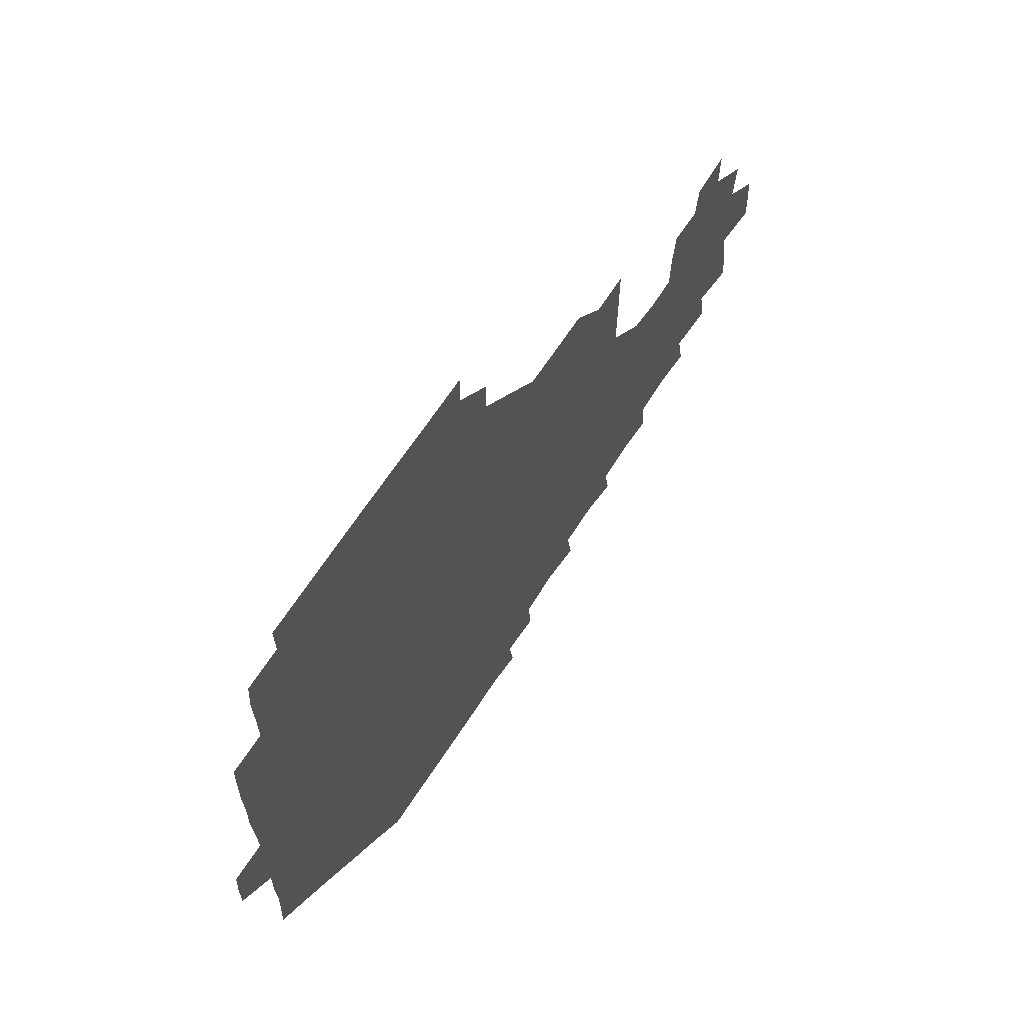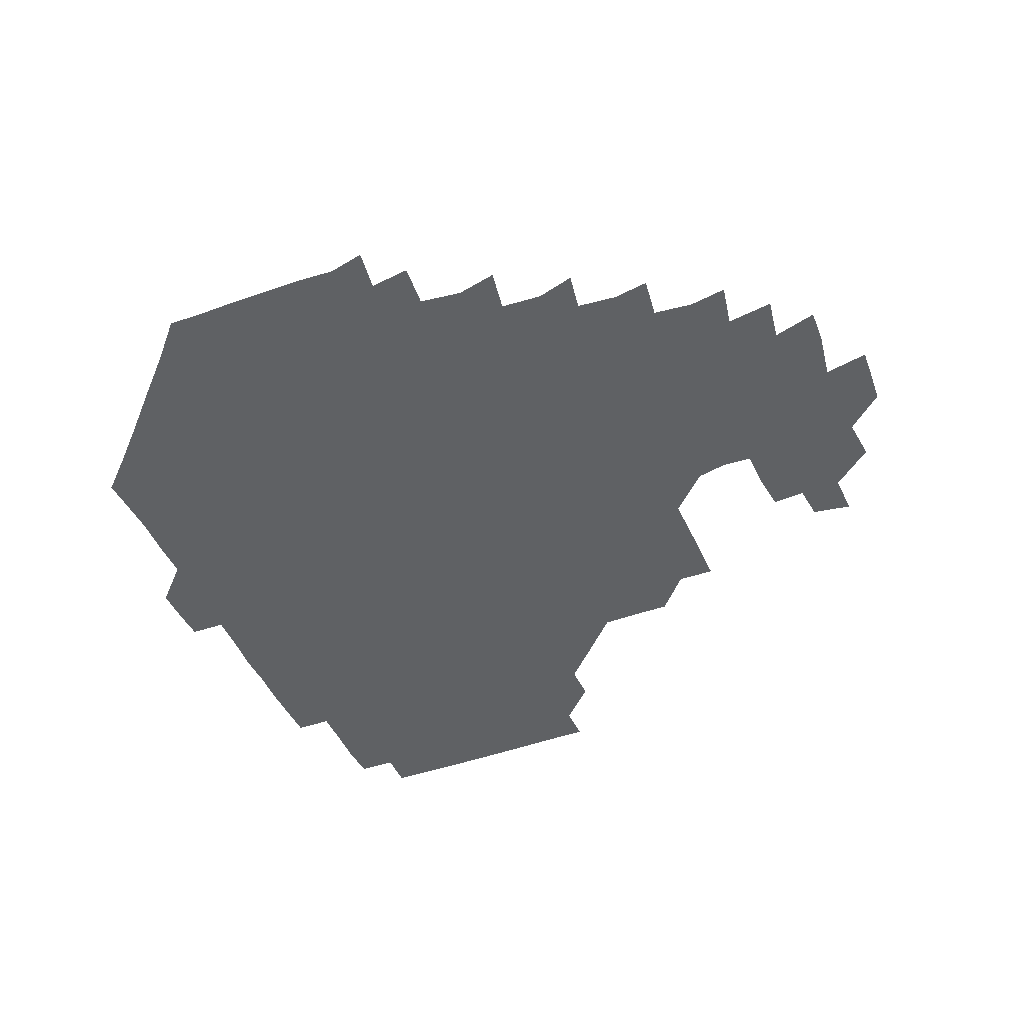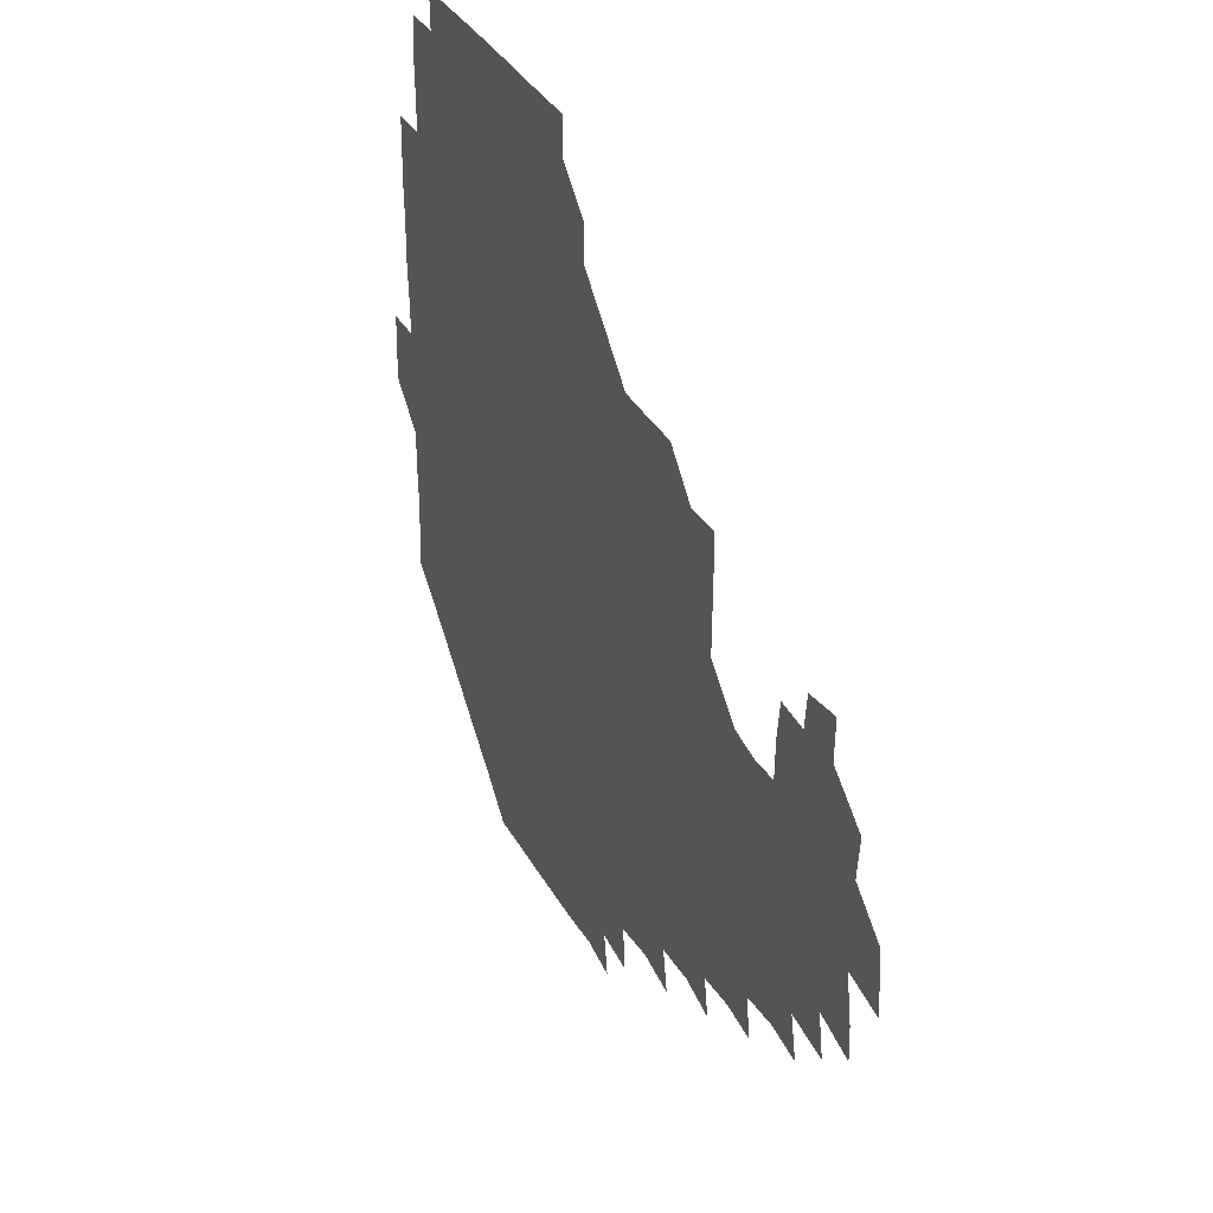
<metadata>
{"format":"obj","ext":"obj","renderer":"f3d","projection":"perspective","resolution":1024,"background":"white","views":[{"elev":66.2,"azim":-56.7,"up":"+Y"},{"elev":-45.7,"azim":23.1,"up":"+Z"},{"elev":36.1,"azim":64.3,"up":"+Y"}]}
</metadata>
<code>
v 194.5 256.8 0
v 194.6 271 0
v 195.3 284.8 0
v 209.2 180.2 0
v 210 194.3 0
v 210.6 209.6 0
v 210 225.3 0
v 210.2 241.2 0
v 210.3 256.1 0
v 210.7 270.8 0
v 210.3 285.3 0
v 210 300.8 0
v 209.1 316.2 0
v 209.5 331.1 0
v 209.1 346.3 0
v 209.4 360.9 0
v 209.8 374.2 0
v 224 166.2 0
v 225 180.7 0
v 226.1 195.9 0
v 226.3 210.9 0
v 227.4 226.3 0
v 227.6 241.1 0
v 226.3 256.1 0
v 226.6 271 0
v 226.5 285.9 0
v 226.3 300.9 0
v 226.4 315.9 0
v 225.9 331 0
v 226 345.9 0
v 226.2 360.4 0
v 225 374.5 0
v 225 389.9 0
v 224.6 405.2 0
v 225.7 419.3 0
v 239.3 151.2 0
v 239.6 165.9 0
v 240.8 181 0
v 240.9 196 0
v 241.2 211 0
v 241.4 226 0
v 242.8 241.2 0
v 241.6 256.1 0
v 241.1 271 0
v 241.1 286 0
v 242.1 300.9 0
v 241.3 316 0
v 241.1 331 0
v 241.6 346 0
v 241.6 360.9 0
v 241.1 375.9 0
v 241.2 390.8 0
v 241.2 405.6 0
v 241.3 419.8 0
v 241.2 434.6 0
v 254.9 135.4 0
v 256 151.2 0
v 256.2 166.3 0
v 256.2 181.2 0
v 256.5 196.2 0
v 256.3 211.1 0
v 256.3 226.1 0
v 256.8 241.1 0
v 256.6 256 0
v 256.3 271 0
v 256.4 286 0
v 256 301.1 0
v 256.1 316.1 0
v 256.6 331.1 0
v 256.5 346.1 0
v 256.7 361 0
v 256.3 376.1 0
v 256.2 391.1 0
v 256.4 406 0
v 256.6 420.7 0
v 257 435 0
v 270.9 119.7 0
v 272 136.7 0
v 271.8 151.6 0
v 271.4 166.3 0
v 271.7 181.4 0
v 271.3 196.2 0
v 271.5 211.2 0
v 271.4 226.1 0
v 271.5 241 0
v 271.2 256 0
v 271 271 0
v 270.8 286.1 0
v 271 301.1 0
v 271 316.1 0
v 271.3 331.1 0
v 271.2 346.1 0
v 270.8 361.1 0
v 271.3 376.2 0
v 271 391.1 0
v 271.7 406.1 0
v 271.3 420.9 0
v 272.2 435.4 0
v 285.3 104.3 0
v 286.6 121.8 0
v 286.8 136.9 0
v 286.4 151.5 0
v 286.8 166.6 0
v 286.5 181.4 0
v 286.5 196.3 0
v 286.4 211.2 0
v 286.6 226.1 0
v 286.2 241 0
v 286.1 255.9 0
v 285.8 271.1 0
v 286.2 286 0
v 286 301.1 0
v 286 316.1 0
v 286.1 331.1 0
v 286 346.1 0
v 286.2 361.2 0
v 286 376.2 0
v 286.3 391.3 0
v 286.1 406.2 0
v 286.5 421.1 0
v 286.8 435.7 0
v 300.3 104.8 0
v 301.5 122.5 0
v 301.5 137.1 0
v 301.3 151.6 0
v 301.4 166.6 0
v 301.5 181.5 0
v 301 196.1 0
v 301.6 211.3 0
v 301.9 226.1 0
v 301.3 240.9 0
v 301 256 0
v 300.9 271 0
v 301 286 0
v 300.9 301.1 0
v 301.1 316.1 0
v 300.9 331.1 0
v 301 346.2 0
v 301.1 361.2 0
v 300.9 376.2 0
v 301.1 391.3 0
v 300.8 406.1 0
v 301.3 421.1 0
v 301.6 435.8 0
v 316 104.7 0
v 316.1 122.2 0
v 316.1 137 0
v 316.2 151.8 0
v 316.3 166.7 0
v 316.2 181.5 0
v 316.3 196.4 0
v 316.4 211.3 0
v 316.7 226.2 0
v 316.4 240.8 0
v 316.2 255.8 0
v 315.9 271 0
v 315.9 286.1 0
v 315.9 301.1 0
v 315.9 316.1 0
v 315.9 331.1 0
v 315.9 346.1 0
v 316 361.2 0
v 315.9 376.1 0
v 315.9 391.3 0
v 316 406.3 0
v 316.1 421.1 0
v 316.5 435.8 0
v 331.9 104.9 0
v 331 121.9 0
v 330.9 136.7 0
v 330.9 151.8 0
v 331 166.9 0
v 331 181.5 0
v 331.1 196.4 0
v 331.1 211.2 0
v 331.3 226.2 0
v 331.2 240.9 0
v 331.2 255.6 0
v 330.9 270.9 0
v 330.8 286.4 0
v 330.8 301.2 0
v 330.9 316.1 0
v 330.9 331.2 0
v 330.9 346.2 0
v 330.8 361.2 0
v 330.9 376.2 0
v 330.8 391.3 0
v 331 406.2 0
v 331.1 421.1 0
v 331.4 435.7 0
v 347.7 105.2 0
v 346.1 121.9 0
v 345.8 137 0
v 345.8 151.5 0
v 345.7 166.8 0
v 345.8 181.6 0
v 345.9 196.4 0
v 345.9 211.4 0
v 346 226.2 0
v 346.1 240.9 0
v 346 255.7 0
v 345.9 270.9 0
v 345.7 286.4 0
v 345.8 301.2 0
v 345.8 316.1 0
v 346 331.1 0
v 345.8 346.2 0
v 345.9 361.1 0
v 346 376.2 0
v 346 391.2 0
v 345.8 406.3 0
v 346.3 421.2 0
v 346.5 436.1 0
v 363.1 106.4 0
v 361.1 121.9 0
v 360.7 137.2 0
v 360.6 151.7 0
v 360.4 167 0
v 360.8 181.3 0
v 360.7 196.3 0
v 360.7 211.4 0
v 360.8 226.4 0
v 360.8 241 0
v 360.9 255.7 0
v 360.9 270.9 0
v 360.9 286 0
v 360.8 301.1 0
v 360.9 316 0
v 361 331.2 0
v 360.9 346.1 0
v 361 361.1 0
v 361.1 376.1 0
v 361.3 391.1 0
v 361.5 406.2 0
v 378.3 103.2 0
v 376 120.4 0
v 375.1 137.6 0
v 375.2 152.1 0
v 375.2 166.9 0
v 375.1 182.1 0
v 375.5 196.4 0
v 375.4 211.7 0
v 375.4 226.4 0
v 375.4 241.1 0
v 375.7 255.8 0
v 375.8 270.9 0
v 375.9 285.8 0
v 375.9 300.7 0
v 375.9 315.9 0
v 375.9 331.1 0
v 376 346.1 0
v 376.1 361 0
v 376.5 376 0
v 392.9 118.4 0
v 391.5 136.3 0
v 389.5 152.7 0
v 389.5 167.2 0
v 389.9 181.9 0
v 389.8 197 0
v 389.6 212 0
v 389.7 226.6 0
v 389.9 241.1 0
v 390.2 255.8 0
v 390.5 270.7 0
v 390.6 285.5 0
v 390.7 300.7 0
v 390.8 315.8 0
v 390.9 331 0
v 391 345.9 0
v 391.4 360.7 0
v 409 138.7 0
v 405.8 153.2 0
v 405 167 0
v 405.2 181.6 0
v 404.7 196.8 0
v 404.5 211.8 0
v 405.3 226.2 0
v 405 241.2 0
v 404.8 256 0
v 405.1 270.8 0
v 405.4 285.7 0
v 405.4 300.6 0
v 405.7 315.8 0
v 405.6 330.7 0
v 405.8 345.6 0
v 406.9 360.7 0
v 426 135.2 0
v 423 152.7 0
v 419.9 167.4 0
v 420.5 181.3 0
v 419.8 196.7 0
v 418.6 212.2 0
v 419.5 226.4 0
v 419.8 241.2 0
v 420.1 256.1 0
v 420.1 271 0
v 419.9 285.7 0
v 420 300.5 0
v 420.6 315.7 0
v 420.4 330.6 0
v 420.8 345.5 0
v 422.3 361 0
v 440.5 154 0
v 437.8 167 0
v 436.8 181 0
v 435.8 196.4 0
v 433.7 212.3 0
v 433.6 226.7 0
v 433.8 241.3 0
v 434.7 256.1 0
v 434.7 270.9 0
v 434.3 285.7 0
v 435.1 300.3 0
v 435.5 315.6 0
v 435.7 330.7 0
v 436.7 345.3 0
v 456.2 149.8 0
v 453.6 165.5 0
v 451.7 180.8 0
v 451.8 195.4 0
v 450 211.6 0
v 448.8 226.8 0
v 449.1 241.3 0
v 449.8 256.2 0
v 449.3 271 0
v 450.4 285.4 0
v 452 298.8 0
v 452.1 316.3 0
v 452.2 332 0
v 452.2 346 0
v 470.3 167.2 0
v 467.3 181.8 0
v 465.8 196.6 0
v 465.8 211 0
v 464.2 226.7 0
v 463.6 241.3 0
v 465.1 255.4 0
v 466.1 269.8 0
v 468.5 282.7 0
v 485.2 165.2 0
v 482.9 182.1 0
v 480.6 197.4 0
v 478.6 213.1 0
v 477.9 227.4 0
v 477.4 241.8 0
v 477.7 255.3 0
v 478.6 268.5 0
v 481.3 280.3 0
v 499.4 184 0
v 496.5 198.2 0
v 495.1 212.9 0
v 493.5 227.2 0
v 493.3 241.5 0
v 492.9 255.4 0
v 493.1 268.4 0
v 493.8 281.2 0
v 494.2 297.1 0
v 496 312.9 0
v 515 181.8 0
v 511.5 199.6 0
v 511.4 212.9 0
v 509.1 227.1 0
v 508.6 241.2 0
v 508.8 255.9 0
v 509.1 270.6 0
v 508.6 284.8 0
v 508.9 298.6 0
v 509.8 312.3 0
v 511.3 326.7 0
v 531 197.1 0
v 528 215 0
v 526.6 227.7 0
v 525.5 241.8 0
v 525 256 0
v 524.8 270.4 0
v 524.8 285 0
v 526.5 299.3 0
v 527.3 312.5 0
v 527.8 329.6 0
v 546.5 210.2 0
v 545.8 224.5 0
v 542.6 244.4 0
v 542.1 255.9 0
v 542.1 268.6 0
v 543.4 280.8 0
v 545.1 298.4 0
v 561 241.2 0
v 560.3 253.8 0
v 559.3 267.3 0
f 8 9 1
f 1 9 2
f 9 10 2
f 2 10 3
f 10 11 3
f 18 19 4
f 4 19 5
f 19 20 5
f 5 20 6
f 20 21 6
f 6 21 7
f 21 22 7
f 7 22 8
f 22 23 8
f 8 23 9
f 23 24 9
f 9 24 10
f 24 25 10
f 10 25 11
f 25 26 11
f 11 26 12
f 26 27 12
f 12 27 13
f 27 28 13
f 13 28 14
f 28 29 14
f 14 29 15
f 29 30 15
f 15 30 16
f 30 31 16
f 16 31 17
f 31 32 17
f 36 37 18
f 18 37 19
f 37 38 19
f 19 38 20
f 38 39 20
f 20 39 21
f 39 40 21
f 21 40 22
f 40 41 22
f 22 41 23
f 41 42 23
f 23 42 24
f 42 43 24
f 24 43 25
f 43 44 25
f 25 44 26
f 44 45 26
f 26 45 27
f 45 46 27
f 27 46 28
f 46 47 28
f 28 47 29
f 47 48 29
f 29 48 30
f 48 49 30
f 30 49 31
f 49 50 31
f 31 50 32
f 50 51 32
f 32 51 33
f 51 52 33
f 33 52 34
f 52 53 34
f 34 53 35
f 53 54 35
f 56 57 36
f 36 57 37
f 57 58 37
f 37 58 38
f 58 59 38
f 38 59 39
f 59 60 39
f 39 60 40
f 60 61 40
f 40 61 41
f 61 62 41
f 41 62 42
f 62 63 42
f 42 63 43
f 63 64 43
f 43 64 44
f 64 65 44
f 44 65 45
f 65 66 45
f 45 66 46
f 66 67 46
f 46 67 47
f 67 68 47
f 47 68 48
f 68 69 48
f 48 69 49
f 69 70 49
f 49 70 50
f 70 71 50
f 50 71 51
f 71 72 51
f 51 72 52
f 72 73 52
f 52 73 53
f 73 74 53
f 53 74 54
f 74 75 54
f 54 75 55
f 75 76 55
f 77 78 56
f 56 78 57
f 78 79 57
f 57 79 58
f 79 80 58
f 58 80 59
f 80 81 59
f 59 81 60
f 81 82 60
f 60 82 61
f 82 83 61
f 61 83 62
f 83 84 62
f 62 84 63
f 84 85 63
f 63 85 64
f 85 86 64
f 64 86 65
f 86 87 65
f 65 87 66
f 87 88 66
f 66 88 67
f 88 89 67
f 67 89 68
f 89 90 68
f 68 90 69
f 90 91 69
f 69 91 70
f 91 92 70
f 70 92 71
f 92 93 71
f 71 93 72
f 93 94 72
f 72 94 73
f 94 95 73
f 73 95 74
f 95 96 74
f 74 96 75
f 96 97 75
f 75 97 76
f 97 98 76
f 99 100 77
f 77 100 78
f 100 101 78
f 78 101 79
f 101 102 79
f 79 102 80
f 102 103 80
f 80 103 81
f 103 104 81
f 81 104 82
f 104 105 82
f 82 105 83
f 105 106 83
f 83 106 84
f 106 107 84
f 84 107 85
f 107 108 85
f 85 108 86
f 108 109 86
f 86 109 87
f 109 110 87
f 87 110 88
f 110 111 88
f 88 111 89
f 111 112 89
f 89 112 90
f 112 113 90
f 90 113 91
f 113 114 91
f 91 114 92
f 114 115 92
f 92 115 93
f 115 116 93
f 93 116 94
f 116 117 94
f 94 117 95
f 117 118 95
f 95 118 96
f 118 119 96
f 96 119 97
f 119 120 97
f 97 120 98
f 120 121 98
f 99 122 100
f 122 123 100
f 100 123 101
f 123 124 101
f 101 124 102
f 124 125 102
f 102 125 103
f 125 126 103
f 103 126 104
f 126 127 104
f 104 127 105
f 127 128 105
f 105 128 106
f 128 129 106
f 106 129 107
f 129 130 107
f 107 130 108
f 130 131 108
f 108 131 109
f 131 132 109
f 109 132 110
f 132 133 110
f 110 133 111
f 133 134 111
f 111 134 112
f 134 135 112
f 112 135 113
f 135 136 113
f 113 136 114
f 136 137 114
f 114 137 115
f 137 138 115
f 115 138 116
f 138 139 116
f 116 139 117
f 139 140 117
f 117 140 118
f 140 141 118
f 118 141 119
f 141 142 119
f 119 142 120
f 142 143 120
f 120 143 121
f 143 144 121
f 122 145 123
f 145 146 123
f 123 146 124
f 146 147 124
f 124 147 125
f 147 148 125
f 125 148 126
f 148 149 126
f 126 149 127
f 149 150 127
f 127 150 128
f 150 151 128
f 128 151 129
f 151 152 129
f 129 152 130
f 152 153 130
f 130 153 131
f 153 154 131
f 131 154 132
f 154 155 132
f 132 155 133
f 155 156 133
f 133 156 134
f 156 157 134
f 134 157 135
f 157 158 135
f 135 158 136
f 158 159 136
f 136 159 137
f 159 160 137
f 137 160 138
f 160 161 138
f 138 161 139
f 161 162 139
f 139 162 140
f 162 163 140
f 140 163 141
f 163 164 141
f 141 164 142
f 164 165 142
f 142 165 143
f 165 166 143
f 143 166 144
f 166 167 144
f 145 168 146
f 168 169 146
f 146 169 147
f 169 170 147
f 147 170 148
f 170 171 148
f 148 171 149
f 171 172 149
f 149 172 150
f 172 173 150
f 150 173 151
f 173 174 151
f 151 174 152
f 174 175 152
f 152 175 153
f 175 176 153
f 153 176 154
f 176 177 154
f 154 177 155
f 177 178 155
f 155 178 156
f 178 179 156
f 156 179 157
f 179 180 157
f 157 180 158
f 180 181 158
f 158 181 159
f 181 182 159
f 159 182 160
f 182 183 160
f 160 183 161
f 183 184 161
f 161 184 162
f 184 185 162
f 162 185 163
f 185 186 163
f 163 186 164
f 186 187 164
f 164 187 165
f 187 188 165
f 165 188 166
f 188 189 166
f 166 189 167
f 189 190 167
f 168 191 169
f 191 192 169
f 169 192 170
f 192 193 170
f 170 193 171
f 193 194 171
f 171 194 172
f 194 195 172
f 172 195 173
f 195 196 173
f 173 196 174
f 196 197 174
f 174 197 175
f 197 198 175
f 175 198 176
f 198 199 176
f 176 199 177
f 199 200 177
f 177 200 178
f 200 201 178
f 178 201 179
f 201 202 179
f 179 202 180
f 202 203 180
f 180 203 181
f 203 204 181
f 181 204 182
f 204 205 182
f 182 205 183
f 205 206 183
f 183 206 184
f 206 207 184
f 184 207 185
f 207 208 185
f 185 208 186
f 208 209 186
f 186 209 187
f 209 210 187
f 187 210 188
f 210 211 188
f 188 211 189
f 211 212 189
f 189 212 190
f 212 213 190
f 191 214 192
f 214 215 192
f 192 215 193
f 215 216 193
f 193 216 194
f 216 217 194
f 194 217 195
f 217 218 195
f 195 218 196
f 218 219 196
f 196 219 197
f 219 220 197
f 197 220 198
f 220 221 198
f 198 221 199
f 221 222 199
f 199 222 200
f 222 223 200
f 200 223 201
f 223 224 201
f 201 224 202
f 224 225 202
f 202 225 203
f 225 226 203
f 203 226 204
f 226 227 204
f 204 227 205
f 227 228 205
f 205 228 206
f 228 229 206
f 206 229 207
f 229 230 207
f 207 230 208
f 230 231 208
f 208 231 209
f 231 232 209
f 209 232 210
f 232 233 210
f 210 233 211
f 233 234 211
f 211 234 212
f 214 235 215
f 235 236 215
f 215 236 216
f 236 237 216
f 216 237 217
f 237 238 217
f 217 238 218
f 238 239 218
f 218 239 219
f 239 240 219
f 219 240 220
f 240 241 220
f 220 241 221
f 241 242 221
f 221 242 222
f 242 243 222
f 222 243 223
f 243 244 223
f 223 244 224
f 244 245 224
f 224 245 225
f 245 246 225
f 225 246 226
f 246 247 226
f 226 247 227
f 247 248 227
f 227 248 228
f 248 249 228
f 228 249 229
f 249 250 229
f 229 250 230
f 250 251 230
f 230 251 231
f 251 252 231
f 231 252 232
f 252 253 232
f 232 253 233
f 236 254 237
f 254 255 237
f 237 255 238
f 255 256 238
f 238 256 239
f 256 257 239
f 239 257 240
f 257 258 240
f 240 258 241
f 258 259 241
f 241 259 242
f 259 260 242
f 242 260 243
f 260 261 243
f 243 261 244
f 261 262 244
f 244 262 245
f 262 263 245
f 245 263 246
f 263 264 246
f 246 264 247
f 264 265 247
f 247 265 248
f 265 266 248
f 248 266 249
f 266 267 249
f 249 267 250
f 267 268 250
f 250 268 251
f 268 269 251
f 251 269 252
f 269 270 252
f 252 270 253
f 255 271 256
f 271 272 256
f 256 272 257
f 272 273 257
f 257 273 258
f 273 274 258
f 258 274 259
f 274 275 259
f 259 275 260
f 275 276 260
f 260 276 261
f 276 277 261
f 261 277 262
f 277 278 262
f 262 278 263
f 278 279 263
f 263 279 264
f 279 280 264
f 264 280 265
f 280 281 265
f 265 281 266
f 281 282 266
f 266 282 267
f 282 283 267
f 267 283 268
f 283 284 268
f 268 284 269
f 284 285 269
f 269 285 270
f 285 286 270
f 271 287 272
f 287 288 272
f 272 288 273
f 288 289 273
f 273 289 274
f 289 290 274
f 274 290 275
f 290 291 275
f 275 291 276
f 291 292 276
f 276 292 277
f 292 293 277
f 277 293 278
f 293 294 278
f 278 294 279
f 294 295 279
f 279 295 280
f 295 296 280
f 280 296 281
f 296 297 281
f 281 297 282
f 297 298 282
f 282 298 283
f 298 299 283
f 283 299 284
f 299 300 284
f 284 300 285
f 300 301 285
f 285 301 286
f 301 302 286
f 288 303 289
f 303 304 289
f 289 304 290
f 304 305 290
f 290 305 291
f 305 306 291
f 291 306 292
f 306 307 292
f 292 307 293
f 307 308 293
f 293 308 294
f 308 309 294
f 294 309 295
f 309 310 295
f 295 310 296
f 310 311 296
f 296 311 297
f 311 312 297
f 297 312 298
f 312 313 298
f 298 313 299
f 313 314 299
f 299 314 300
f 314 315 300
f 300 315 301
f 315 316 301
f 301 316 302
f 303 317 304
f 317 318 304
f 304 318 305
f 318 319 305
f 305 319 306
f 319 320 306
f 306 320 307
f 320 321 307
f 307 321 308
f 321 322 308
f 308 322 309
f 322 323 309
f 309 323 310
f 323 324 310
f 310 324 311
f 324 325 311
f 311 325 312
f 325 326 312
f 312 326 313
f 326 327 313
f 313 327 314
f 327 328 314
f 314 328 315
f 328 329 315
f 315 329 316
f 329 330 316
f 318 331 319
f 331 332 319
f 319 332 320
f 332 333 320
f 320 333 321
f 333 334 321
f 321 334 322
f 334 335 322
f 322 335 323
f 335 336 323
f 323 336 324
f 336 337 324
f 324 337 325
f 337 338 325
f 325 338 326
f 338 339 326
f 326 339 327
f 331 340 332
f 340 341 332
f 332 341 333
f 341 342 333
f 333 342 334
f 342 343 334
f 334 343 335
f 343 344 335
f 335 344 336
f 344 345 336
f 336 345 337
f 345 346 337
f 337 346 338
f 346 347 338
f 338 347 339
f 347 348 339
f 341 349 342
f 349 350 342
f 342 350 343
f 350 351 343
f 343 351 344
f 351 352 344
f 344 352 345
f 352 353 345
f 345 353 346
f 353 354 346
f 346 354 347
f 354 355 347
f 347 355 348
f 355 356 348
f 349 359 350
f 359 360 350
f 350 360 351
f 360 361 351
f 351 361 352
f 361 362 352
f 352 362 353
f 362 363 353
f 353 363 354
f 363 364 354
f 354 364 355
f 364 365 355
f 355 365 356
f 365 366 356
f 356 366 357
f 366 367 357
f 357 367 358
f 367 368 358
f 360 370 361
f 370 371 361
f 361 371 362
f 371 372 362
f 362 372 363
f 372 373 363
f 363 373 364
f 373 374 364
f 364 374 365
f 374 375 365
f 365 375 366
f 375 376 366
f 366 376 367
f 376 377 367
f 367 377 368
f 377 378 368
f 368 378 369
f 378 379 369
f 371 380 372
f 380 381 372
f 372 381 373
f 381 382 373
f 373 382 374
f 382 383 374
f 374 383 375
f 383 384 375
f 375 384 376
f 384 385 376
f 376 385 377
f 385 386 377
f 377 386 378
f 382 387 383
f 387 388 383
f 383 388 384
f 388 389 384
f 384 389 385

</code>
